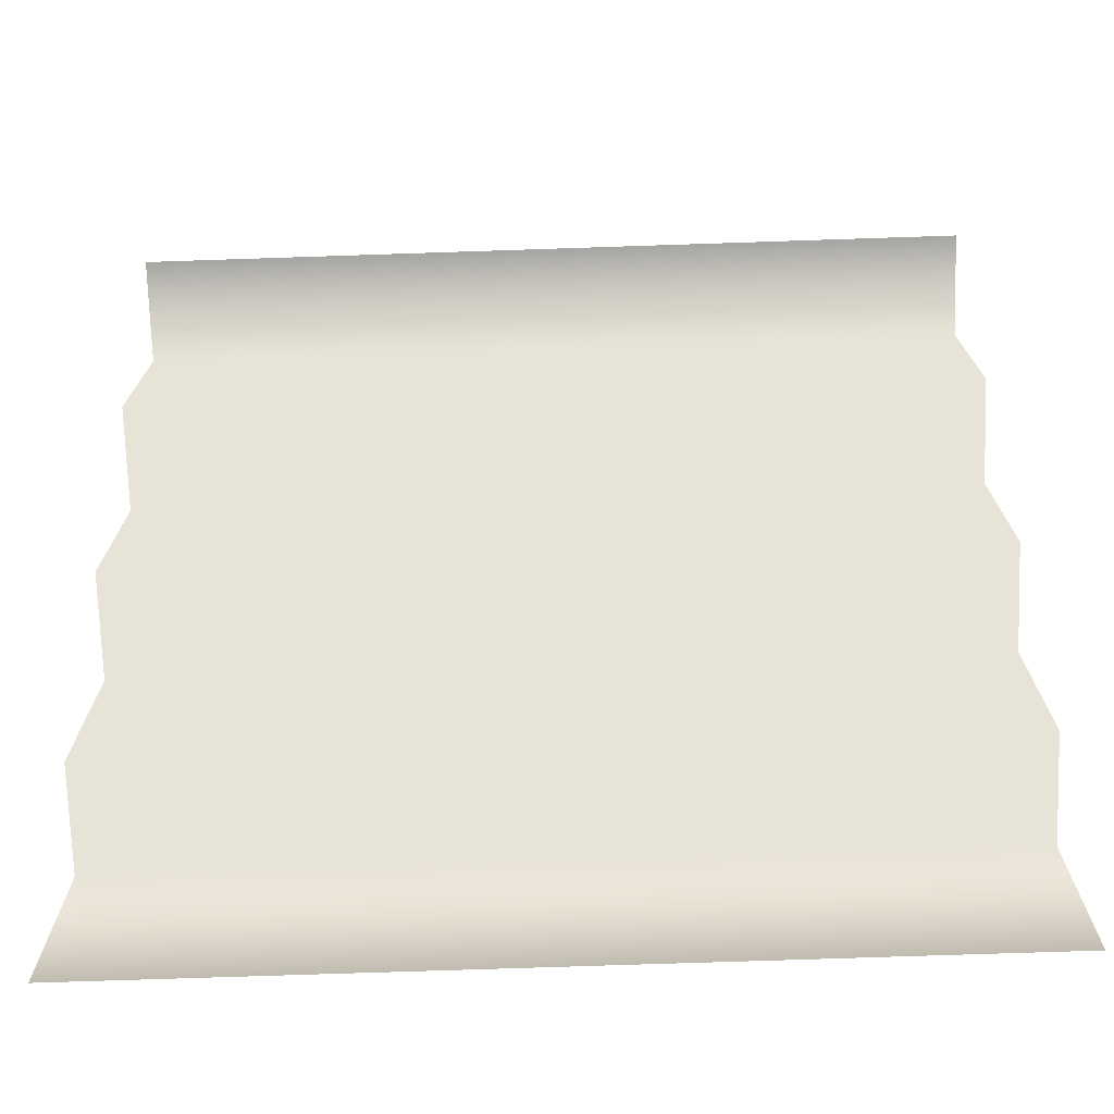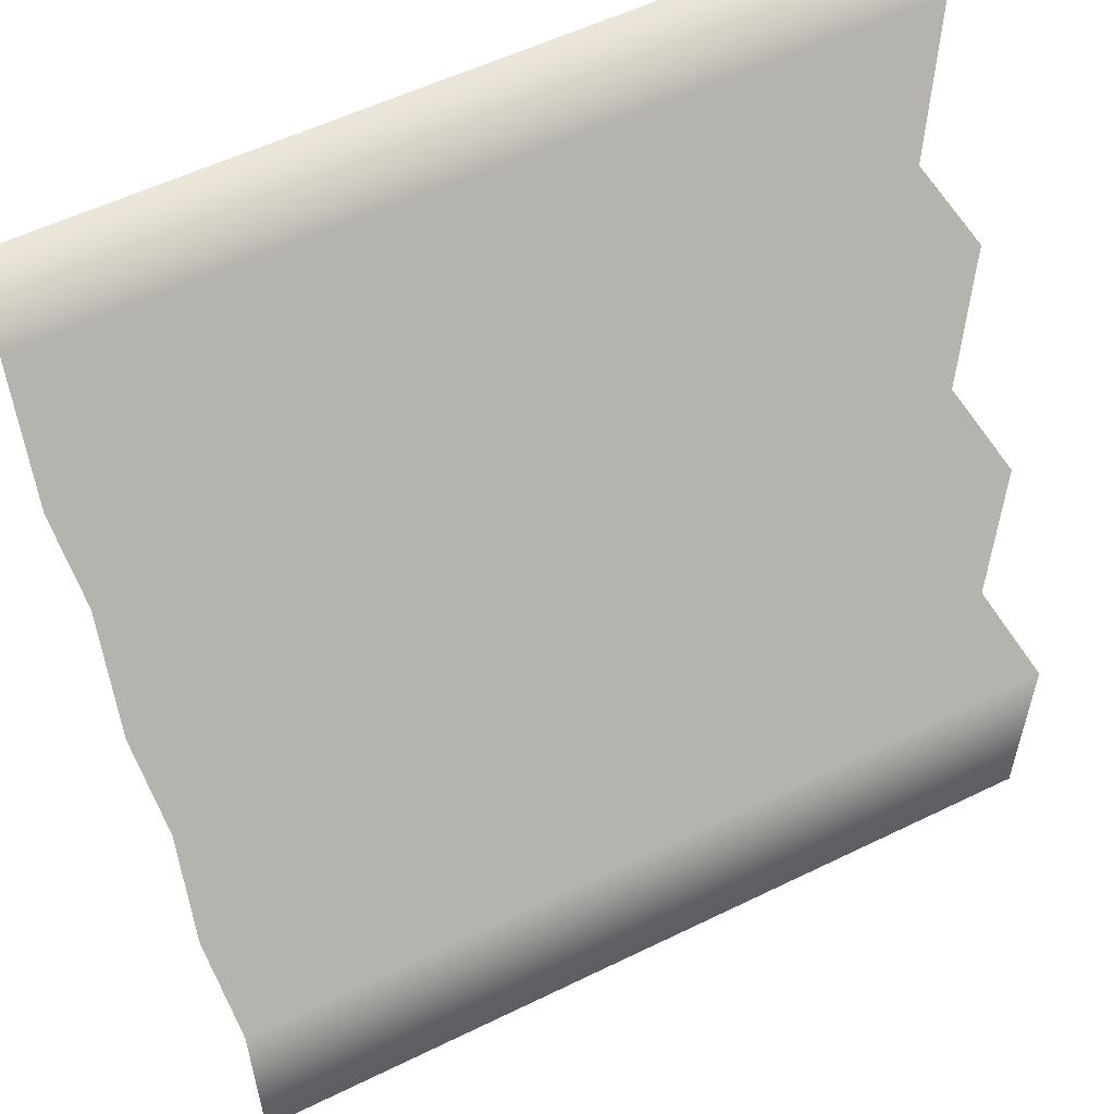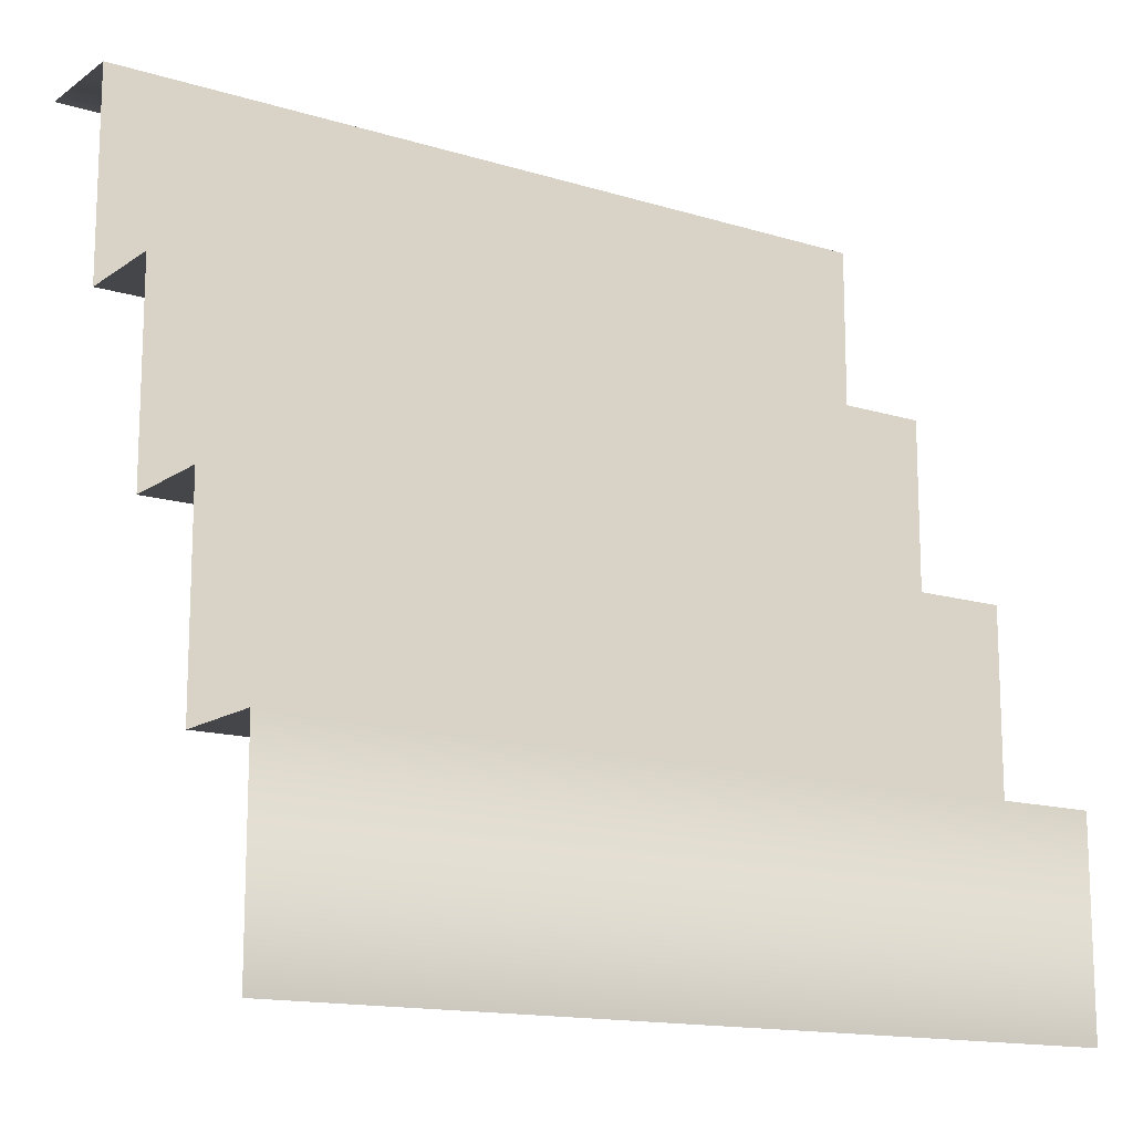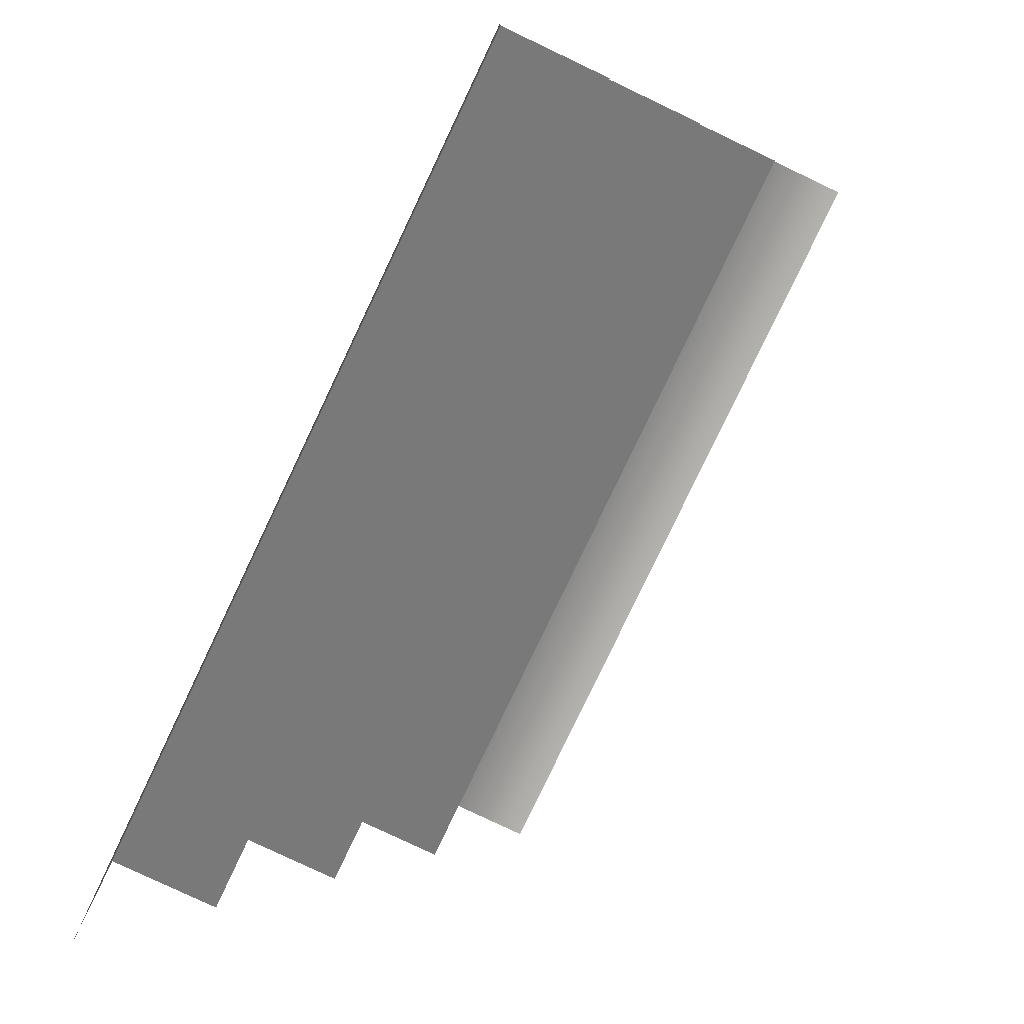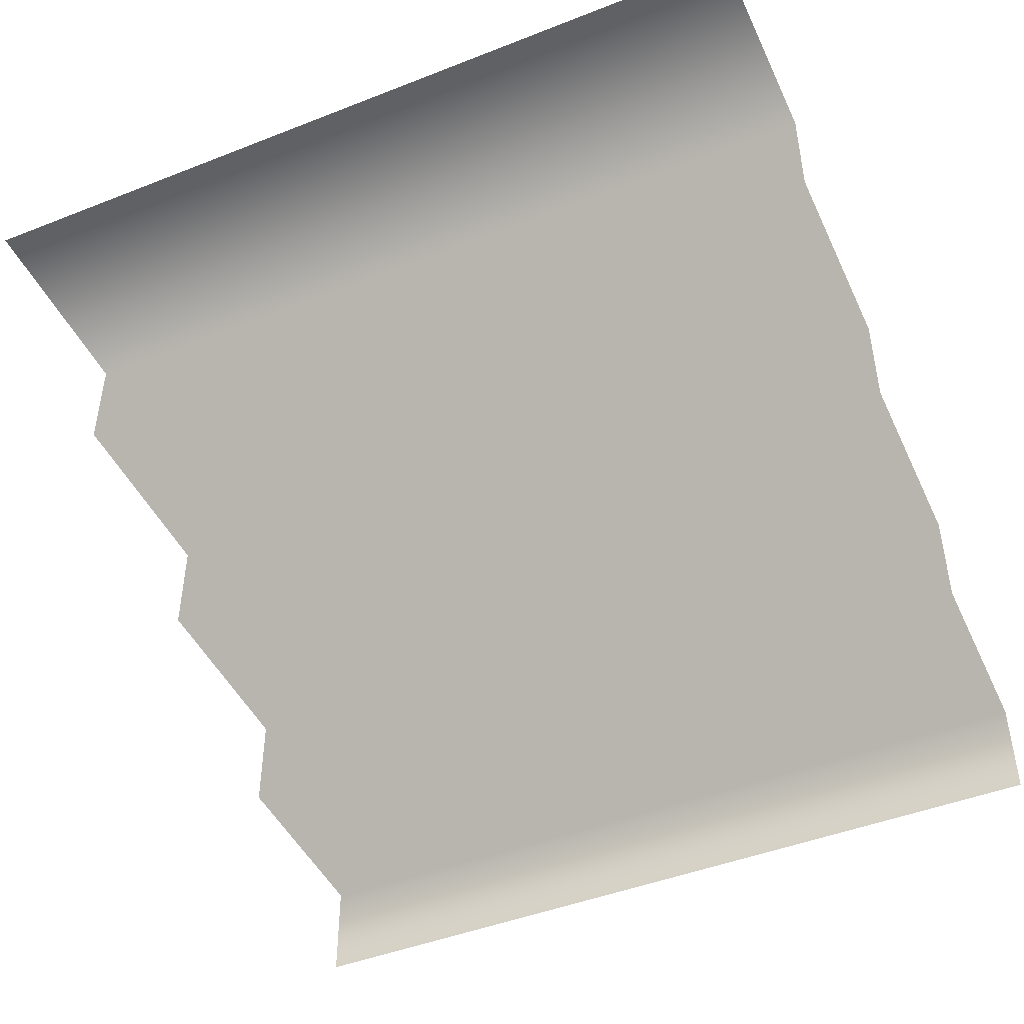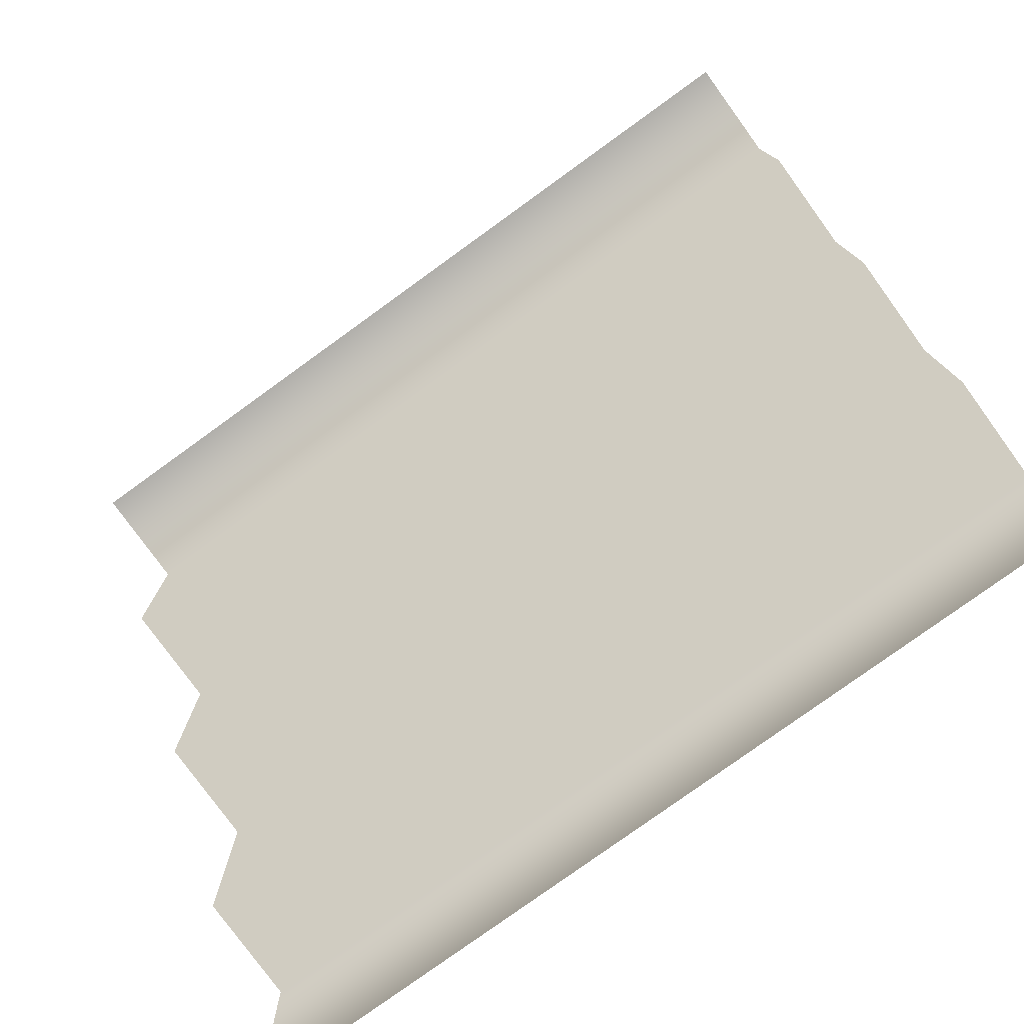
<metadata>
{"format":"obj","ext":"obj","renderer":"f3d","projection":"perspective","resolution":1024,"background":"white","views":[{"elev":-73.7,"azim":1.9,"up":"+Z"},{"elev":56.3,"azim":153.0,"up":"+Z"},{"elev":-14.3,"azim":145.9,"up":"+Z"},{"elev":-79.3,"azim":-115.4,"up":"+Z"},{"elev":-46.1,"azim":-155.8,"up":"+Y"},{"elev":-78.3,"azim":35.9,"up":"+Z"}]}
</metadata>
<code>
v  512 128 256
v  -512 128 256
v  -512 128 512
v  512 128 512
v  512 256 0
v  -512 256 0
v  -512 256 256
v  512 256 256
v  512 384 -256
v  -512 384 -256
v  -512 384 0
v  512 384 0
v  512 512 -512
v  -512 512 -512
v  -512 512 -256
v  512 512 -256
v  -512 -0 512
v  512 -0 512
o Box002
g Box002
f 1 2 3 4
f 5 6 7 8
f 9 10 11 12
f 13 14 15 16
f 4 3 17 18
f 8 7 2 1
f 12 11 6 5
f 16 15 10 9

</code>
